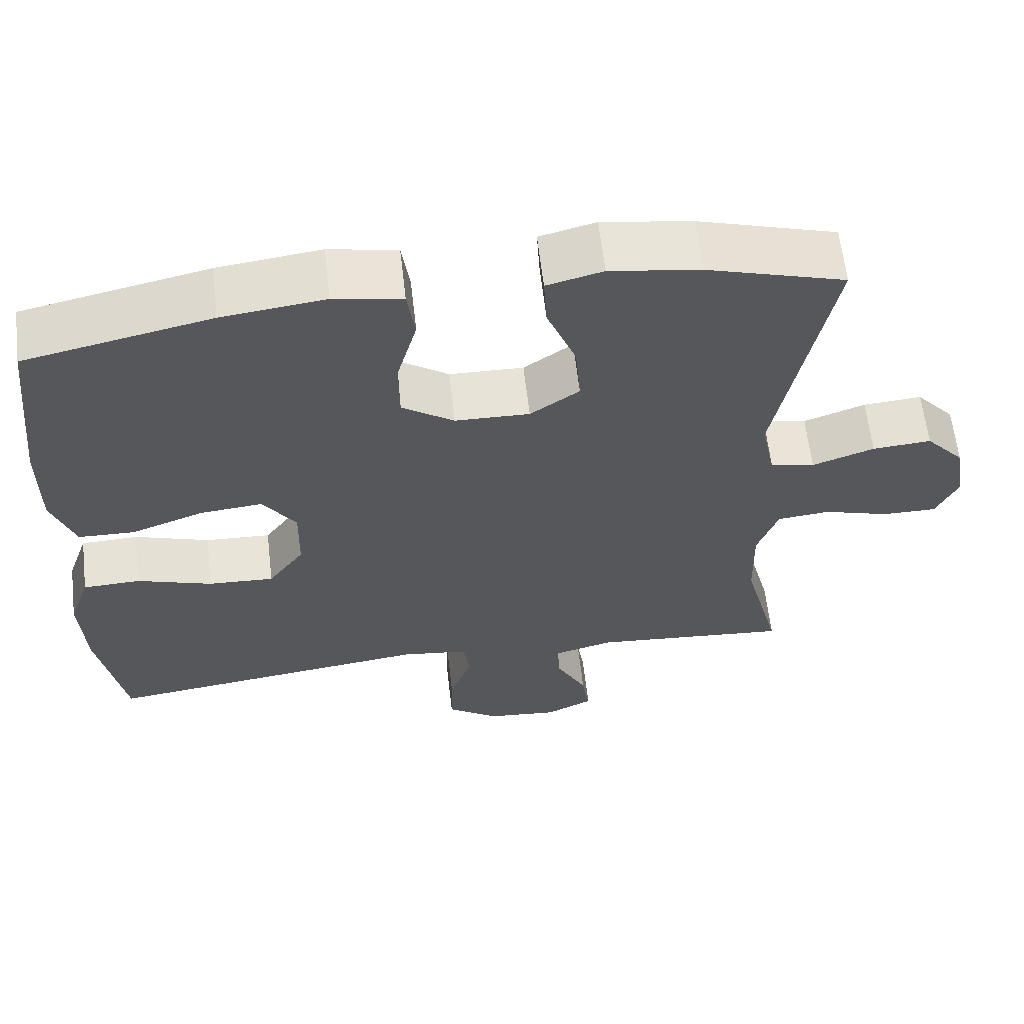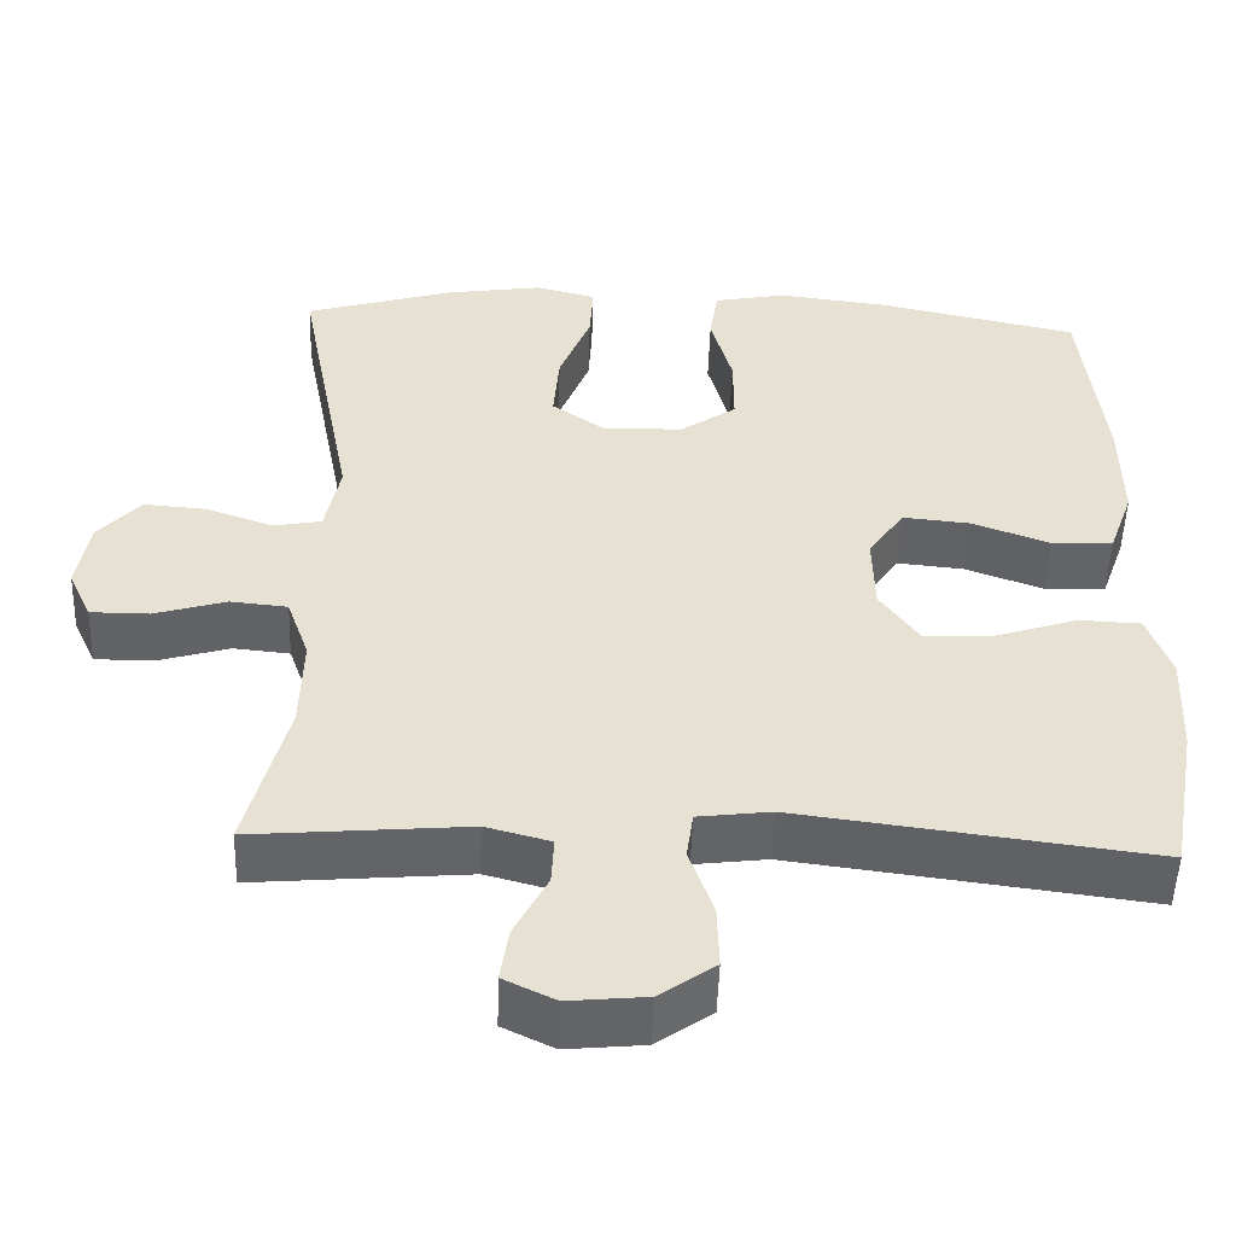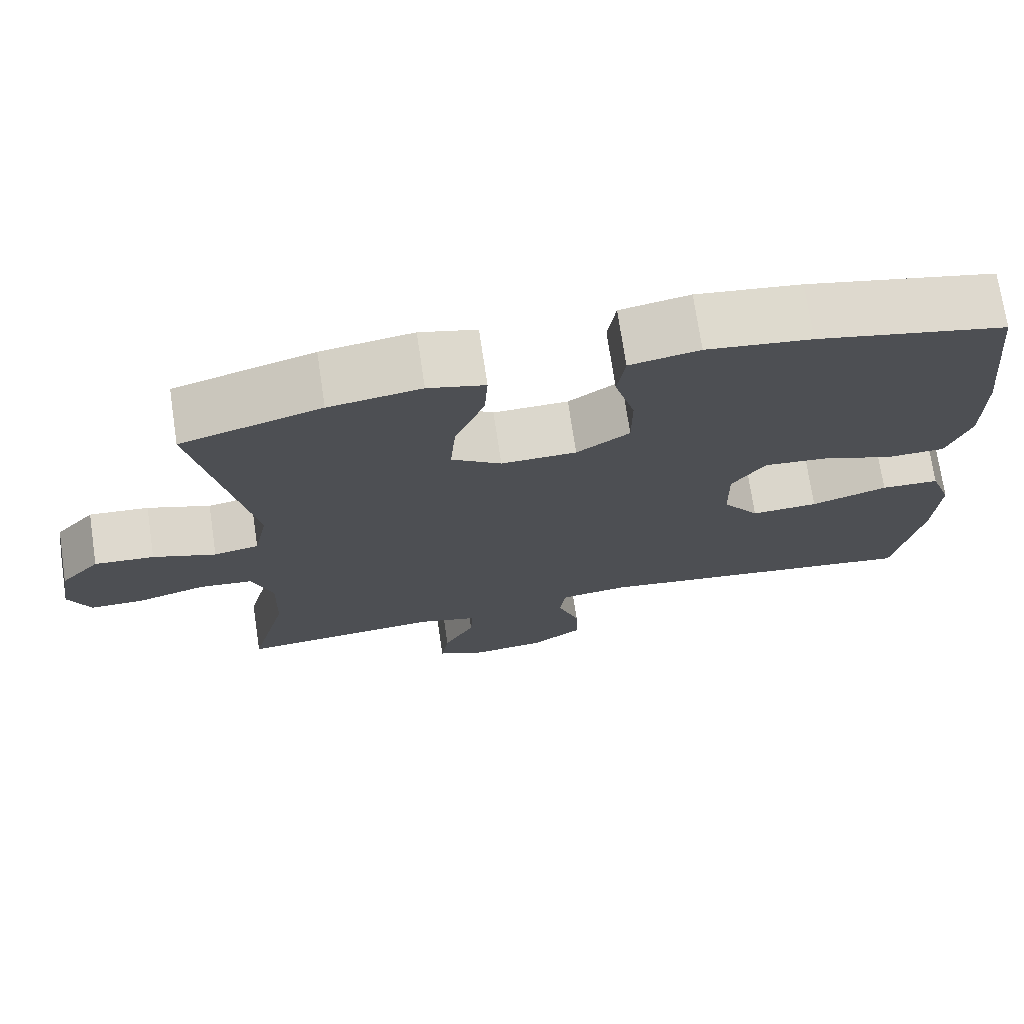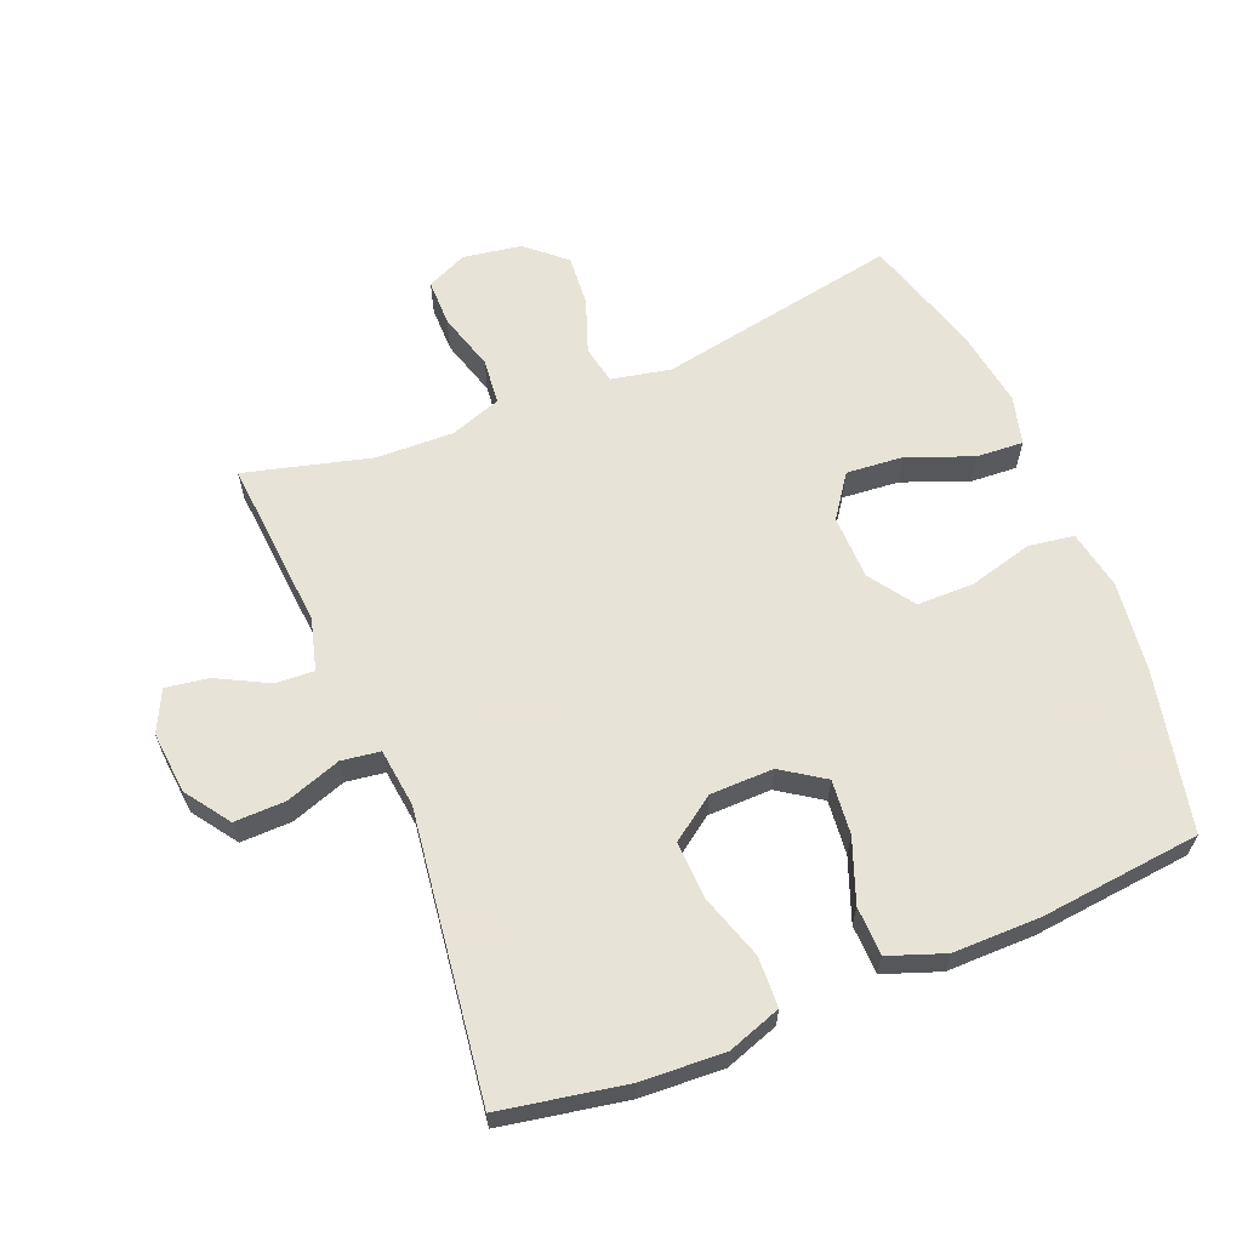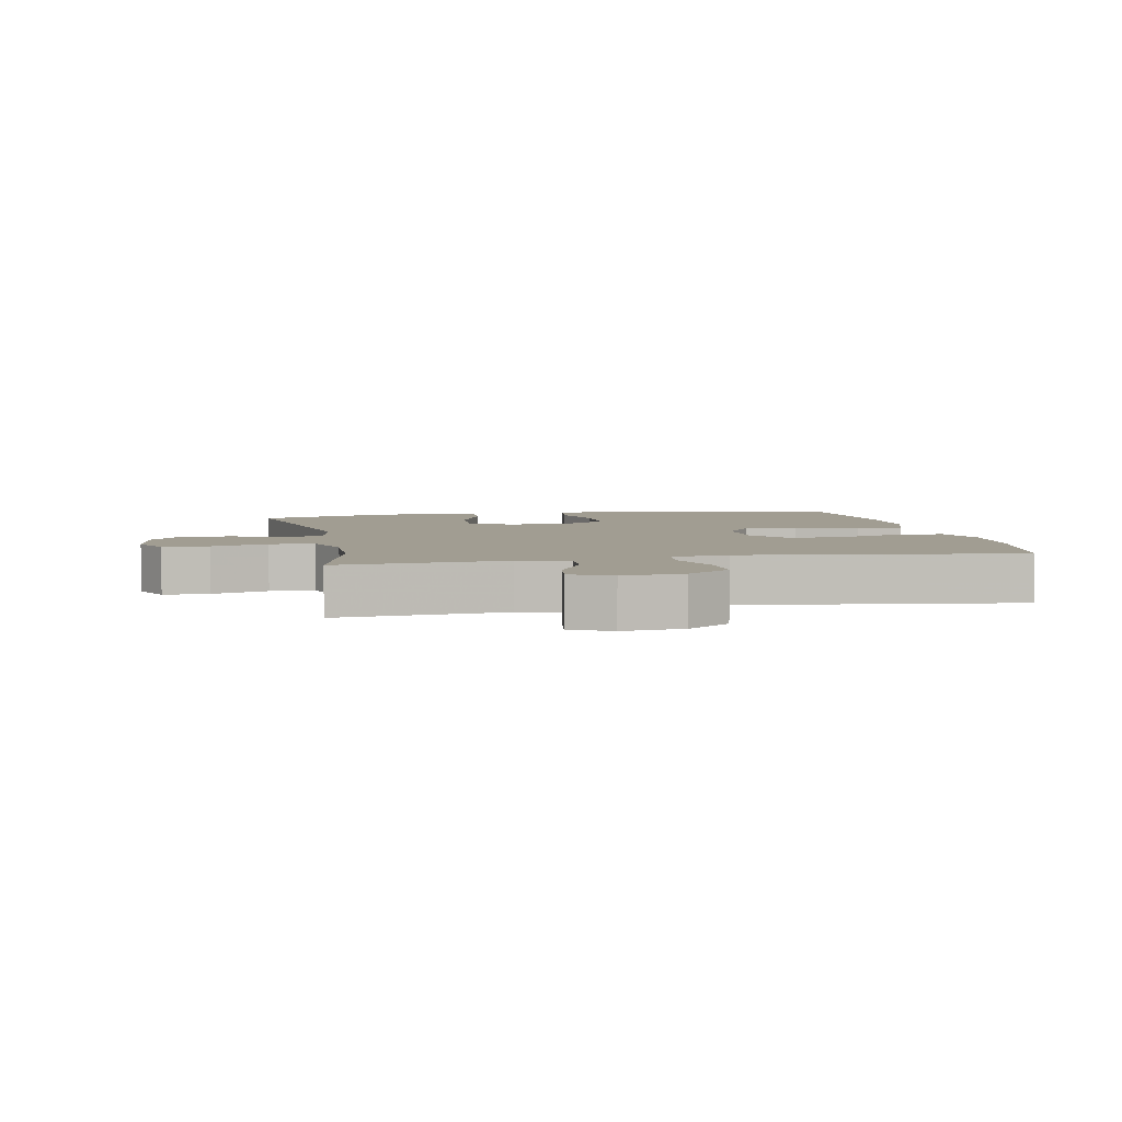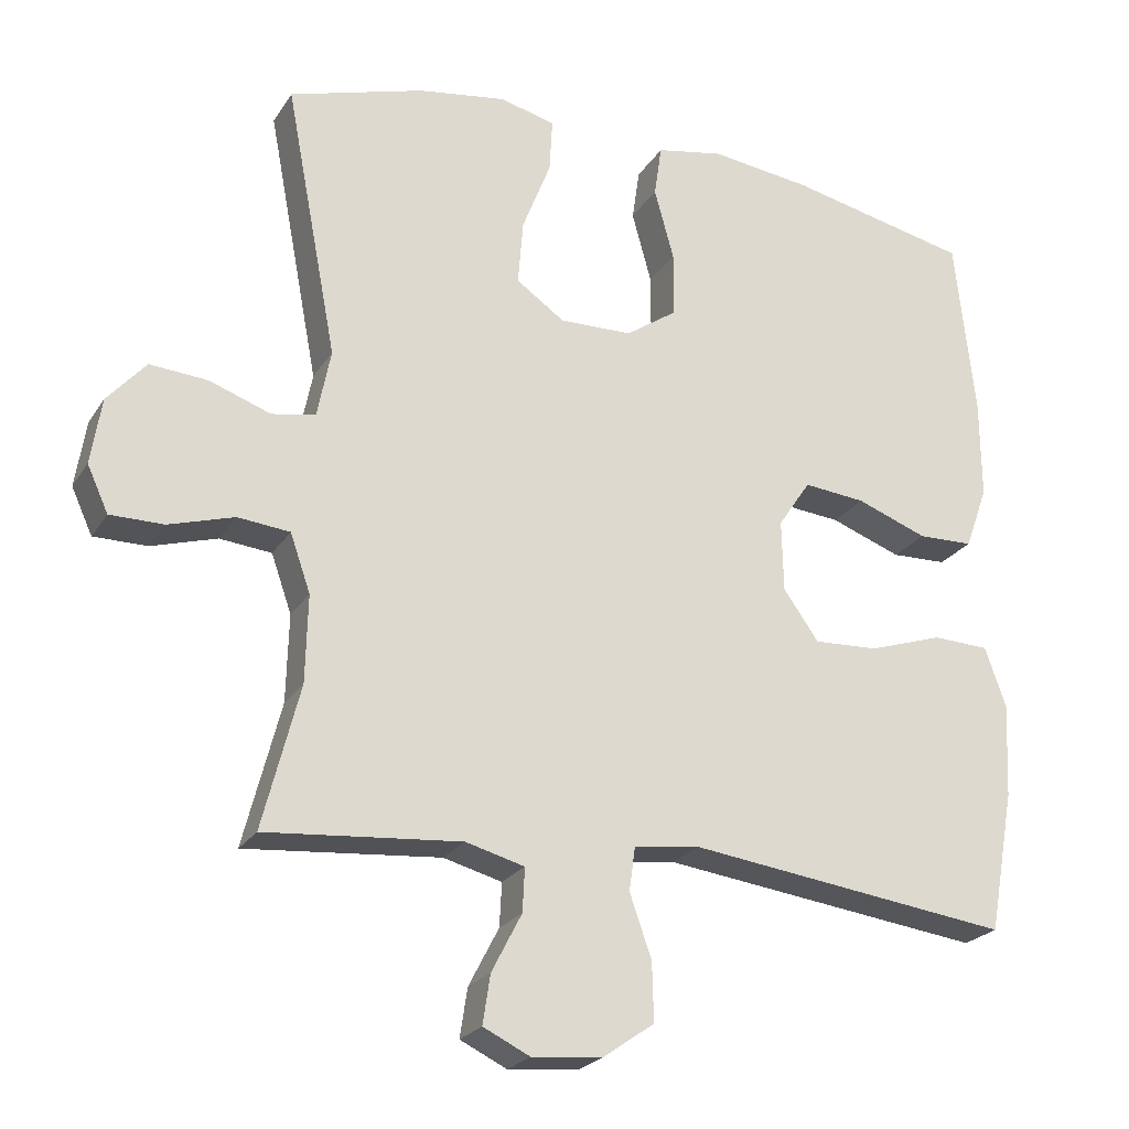
<metadata>
{"format":"obj","ext":"obj","renderer":"f3d","projection":"perspective","resolution":1024,"background":"white","views":[{"elev":62.2,"azim":-6.6,"up":"+Z"},{"elev":-51.0,"azim":178.1,"up":"+Z"},{"elev":72.9,"azim":171.5,"up":"+Z"},{"elev":62.6,"azim":-112.0,"up":"+Y"},{"elev":4.7,"azim":168.6,"up":"+Y"},{"elev":-23.3,"azim":155.6,"up":"+Z"}]}
</metadata>
<code>
v 0.5 0.07 0.5
v 0.431 0.07 0.137
v 0.449 0.07 0.047
v 0.507 0.07 0.036
v 0.588 0.07 0.065
v 0.665 0.07 0.071
v 0.716 0.07 0.013
v 0.73 0.07 -0.075
v 0.702 0.07 -0.136
v 0.631 0.07 -0.136
v 0.544 0.07 -0.11
v 0.475 0.07 -0.117
v 0.448 0.07 -0.194
v 0.451 0.07 -0.31
v 0.5 0.07 -0.5
v 0.241 0.07 -0.478
v 0.163 0.07 -0.499
v 0.166 0.07 -0.557
v 0.206 0.07 -0.634
v 0.216 0.07 -0.699
v 0.154 0.07 -0.729
v 0.06 0.07 -0.72
v -0.007 0.07 -0.673
v -0.005 0.07 -0.596
v 0.024 0.07 -0.513
v 0.016 0.07 -0.455
v -0.072 0.07 -0.444
v -0.5 0.07 -0.5
v -0.534 0.07 -0.312
v -0.54 0.07 -0.187
v -0.512 0.07 -0.107
v -0.437 0.07 -0.104
v -0.339 0.07 -0.136
v -0.253 0.07 -0.14
v -0.206 0.07 -0.074
v -0.204 0.07 0.021
v -0.247 0.07 0.085
v -0.329 0.07 0.077
v -0.423 0.07 0.042
v -0.497 0.07 0.044
v -0.527 0.07 0.128
v -0.526 0.07 0.26
v -0.5 0.07 0.5
v -0.258 0.07 0.553
v -0.124 0.07 0.57
v -0.035 0.07 0.553
v -0.025 0.07 0.484
v -0.051 0.07 0.389
v -0.051 0.07 0.303
v 0.017 0.07 0.256
v 0.114 0.07 0.254
v 0.178 0.07 0.299
v 0.171 0.07 0.385
v 0.133 0.07 0.482
v 0.129 0.07 0.553
v 0.202 0.07 0.572
v 0.32 0.07 0.554
v 0.5 0 0.5
v 0.431 0 0.137
v 0.449 0 0.047
v 0.507 0 0.036
v 0.588 0 0.065
v 0.665 0 0.071
v 0.716 0 0.013
v 0.73 0 -0.075
v 0.702 0 -0.136
v 0.631 0 -0.136
v 0.544 0 -0.11
v 0.475 0 -0.117
v 0.448 0 -0.194
v 0.451 0 -0.31
v 0.5 0 -0.5
v 0.241 0 -0.478
v 0.163 0 -0.499
v 0.166 0 -0.557
v 0.206 0 -0.634
v 0.216 0 -0.699
v 0.154 0 -0.729
v 0.06 0 -0.72
v -0.007 0 -0.673
v -0.005 0 -0.596
v 0.024 0 -0.513
v 0.016 0 -0.455
v -0.072 0 -0.444
v -0.5 0 -0.5
v -0.534 0 -0.312
v -0.54 0 -0.187
v -0.512 0 -0.107
v -0.437 0 -0.104
v -0.339 0 -0.136
v -0.253 0 -0.14
v -0.206 0 -0.074
v -0.204 0 0.021
v -0.247 0 0.085
v -0.329 0 0.077
v -0.423 0 0.042
v -0.497 0 0.044
v -0.527 0 0.128
v -0.526 0 0.26
v -0.5 0 0.5
v -0.258 0 0.553
v -0.124 0 0.57
v -0.035 0 0.553
v -0.025 0 0.484
v -0.051 0 0.389
v -0.051 0 0.303
v 0.017 0 0.256
v 0.114 0 0.254
v 0.178 0 0.299
v 0.171 0 0.385
v 0.133 0 0.482
v 0.129 0 0.553
v 0.202 0 0.572
v 0.32 0 0.554
f 56 57 1 2
f 53 54 55 56
f 52 53 56 2
f 51 52 2 3
f 50 51 3
f 45 46 47 48
f 45 48 49
f 44 45 49
f 43 44 49
f 42 43 49 50
f 38 39 40 41
f 37 38 41 42
f 30 31 32 33
f 30 33 34
f 27 28 29 30
f 26 27 30 34
f 22 23 24 25
f 22 25 26
f 21 22 26
f 18 19 20 21
f 17 18 21 26
f 16 17 26 34
f 14 15 16 34
f 8 9 10 11
f 8 11 12
f 7 8 12
f 4 5 6 7
f 4 7 12
f 3 4 12 13
f 37 42 50 3
f 36 37 3 13
f 35 36 13 14
f 14 34 35
f 59 58 114 113
f 113 112 111 110
f 59 113 110 109
f 60 59 109 108
f 60 108 107
f 105 104 103 102
f 106 105 102
f 106 102 101
f 106 101 100
f 107 106 100 99
f 98 97 96 95
f 99 98 95 94
f 90 89 88 87
f 91 90 87
f 87 86 85 84
f 91 87 84 83
f 82 81 80 79
f 83 82 79
f 83 79 78
f 78 77 76 75
f 83 78 75 74
f 91 83 74 73
f 91 73 72 71
f 68 67 66 65
f 69 68 65
f 69 65 64
f 64 63 62 61
f 69 64 61
f 70 69 61 60
f 60 107 99 94
f 70 60 94 93
f 71 70 93 92
f 92 91 71
f 1 58 59 2
f 2 59 60 3
f 3 60 61 4
f 4 61 62 5
f 5 62 63 6
f 6 63 64 7
f 7 64 65 8
f 8 65 66 9
f 9 66 67 10
f 10 67 68 11
f 11 68 69 12
f 12 69 70 13
f 13 70 71 14
f 14 71 72 15
f 15 72 73 16
f 16 73 74 17
f 17 74 75 18
f 18 75 76 19
f 19 76 77 20
f 20 77 78 21
f 21 78 79 22
f 22 79 80 23
f 23 80 81 24
f 24 81 82 25
f 25 82 83 26
f 26 83 84 27
f 27 84 85 28
f 28 85 86 29
f 29 86 87 30
f 30 87 88 31
f 31 88 89 32
f 32 89 90 33
f 33 90 91 34
f 34 91 92 35
f 35 92 93 36
f 36 93 94 37
f 37 94 95 38
f 38 95 96 39
f 39 96 97 40
f 40 97 98 41
f 41 98 99 42
f 42 99 100 43
f 43 100 101 44
f 44 101 102 45
f 45 102 103 46
f 46 103 104 47
f 47 104 105 48
f 48 105 106 49
f 49 106 107 50
f 50 107 108 51
f 51 108 109 52
f 52 109 110 53
f 53 110 111 54
f 54 111 112 55
f 55 112 113 56
f 56 113 114 57
f 57 114 58 1

</code>
